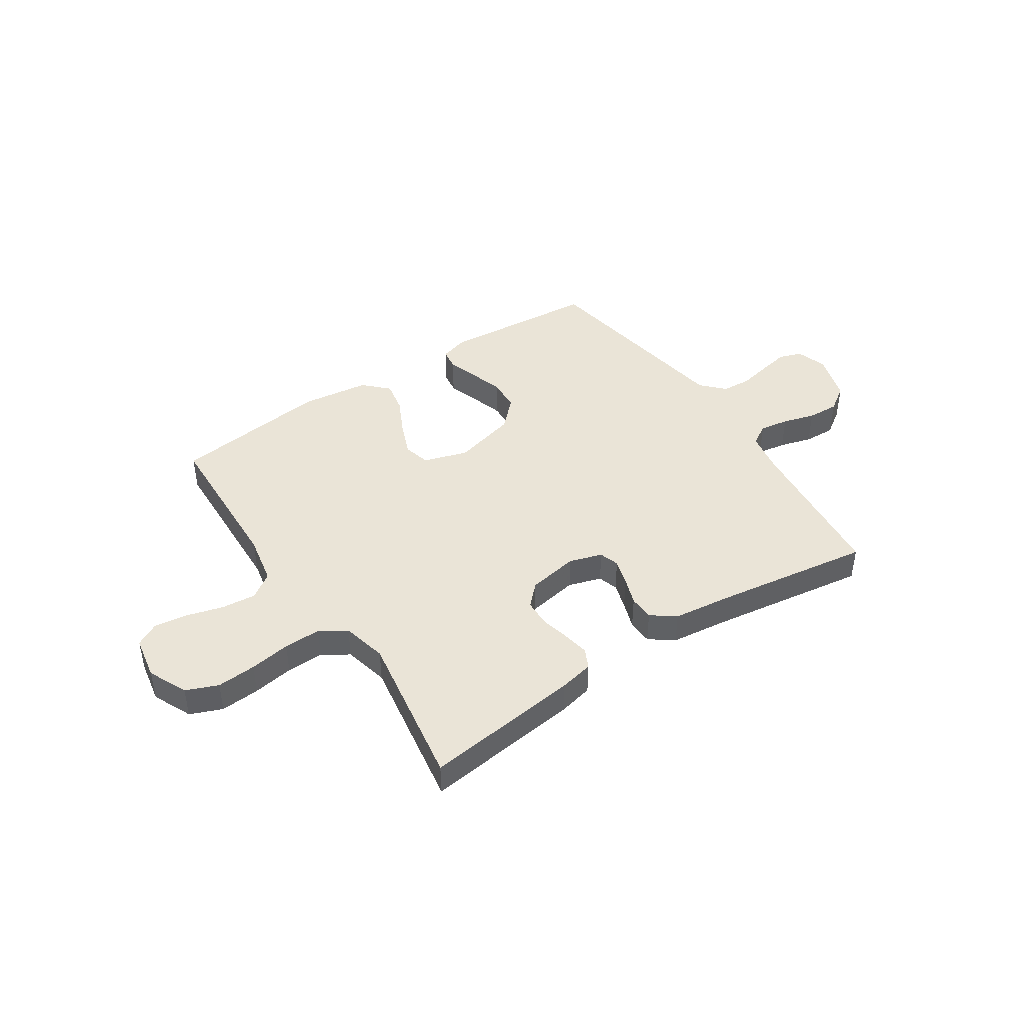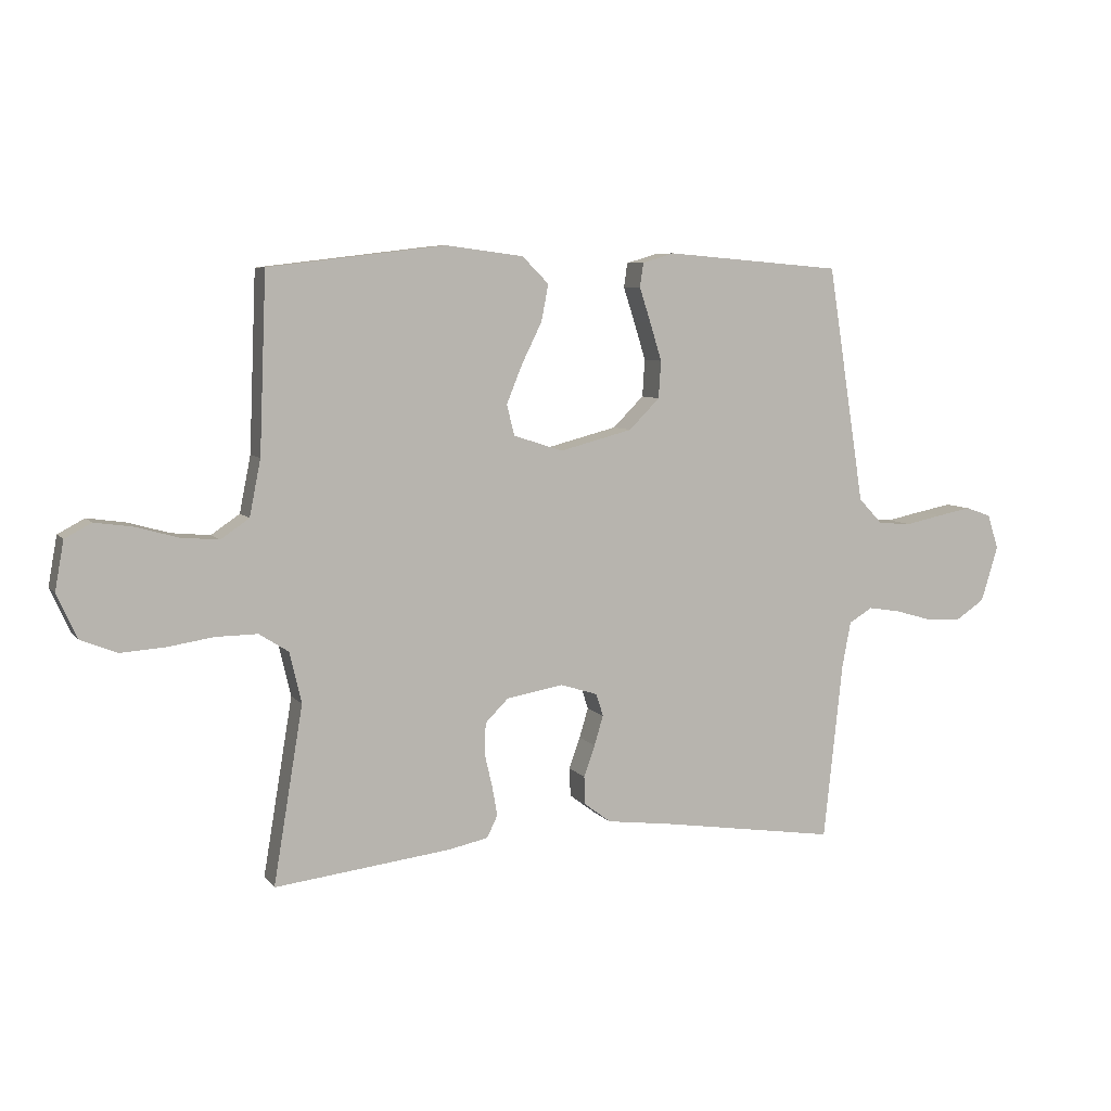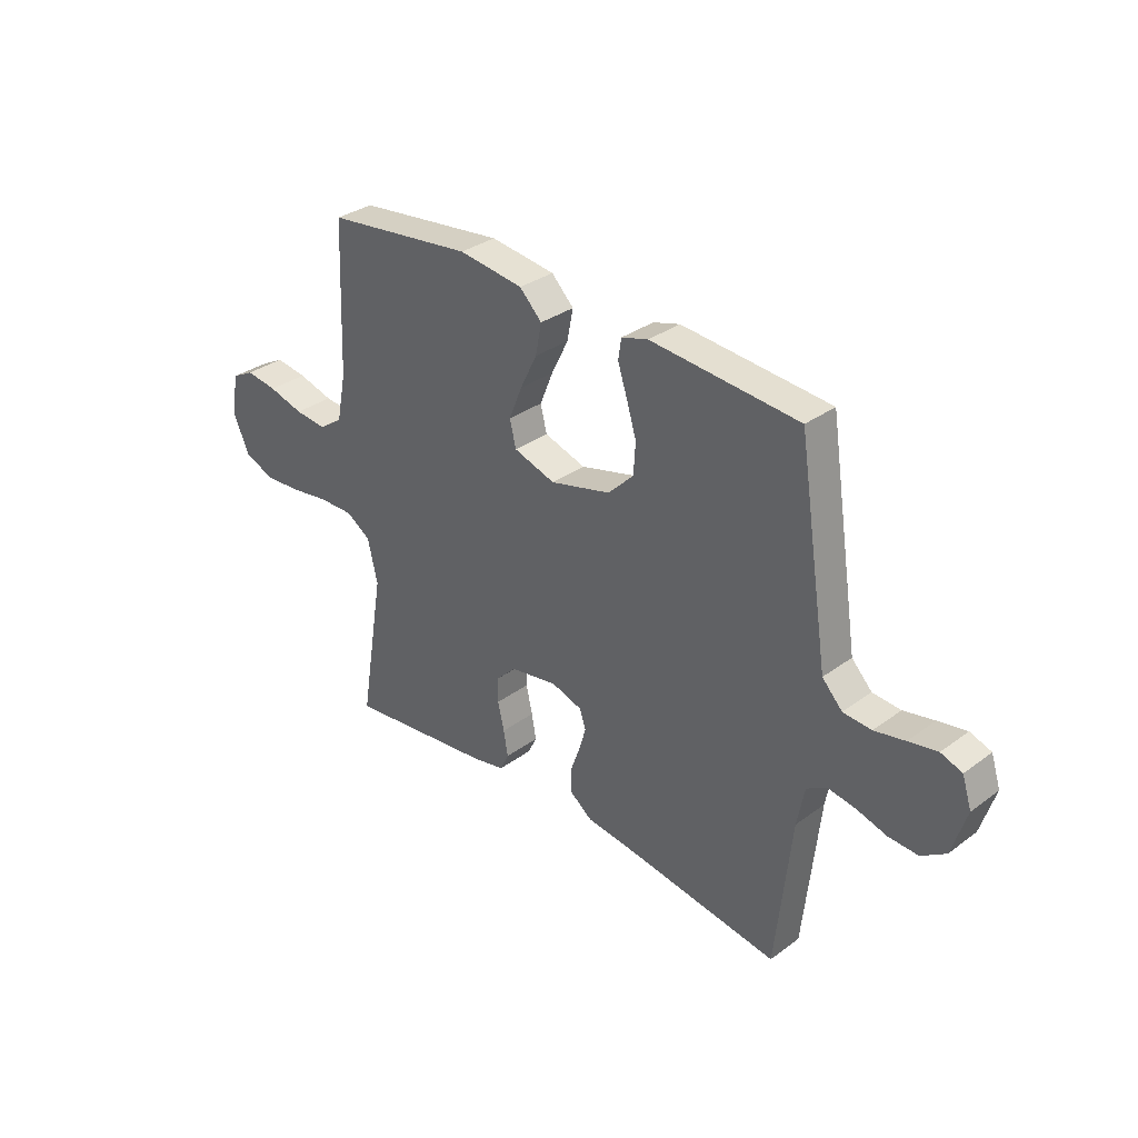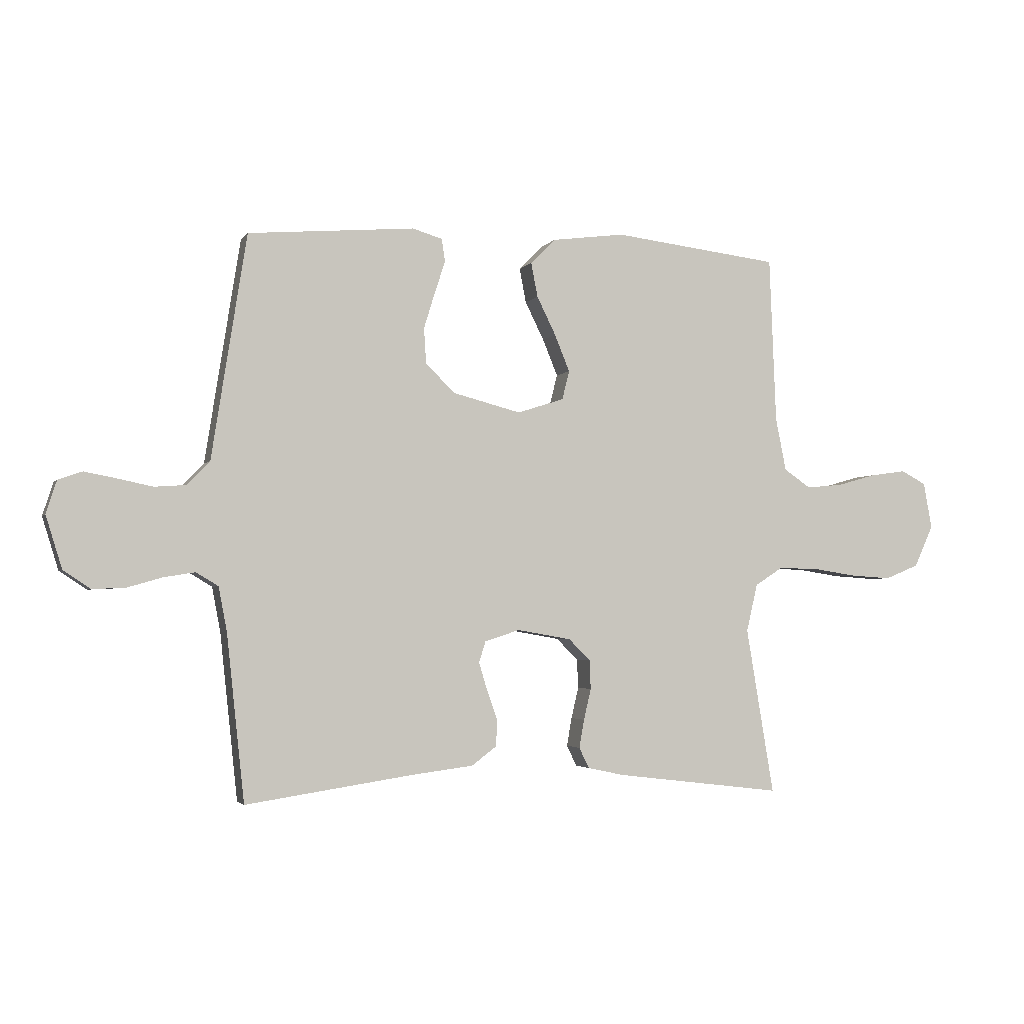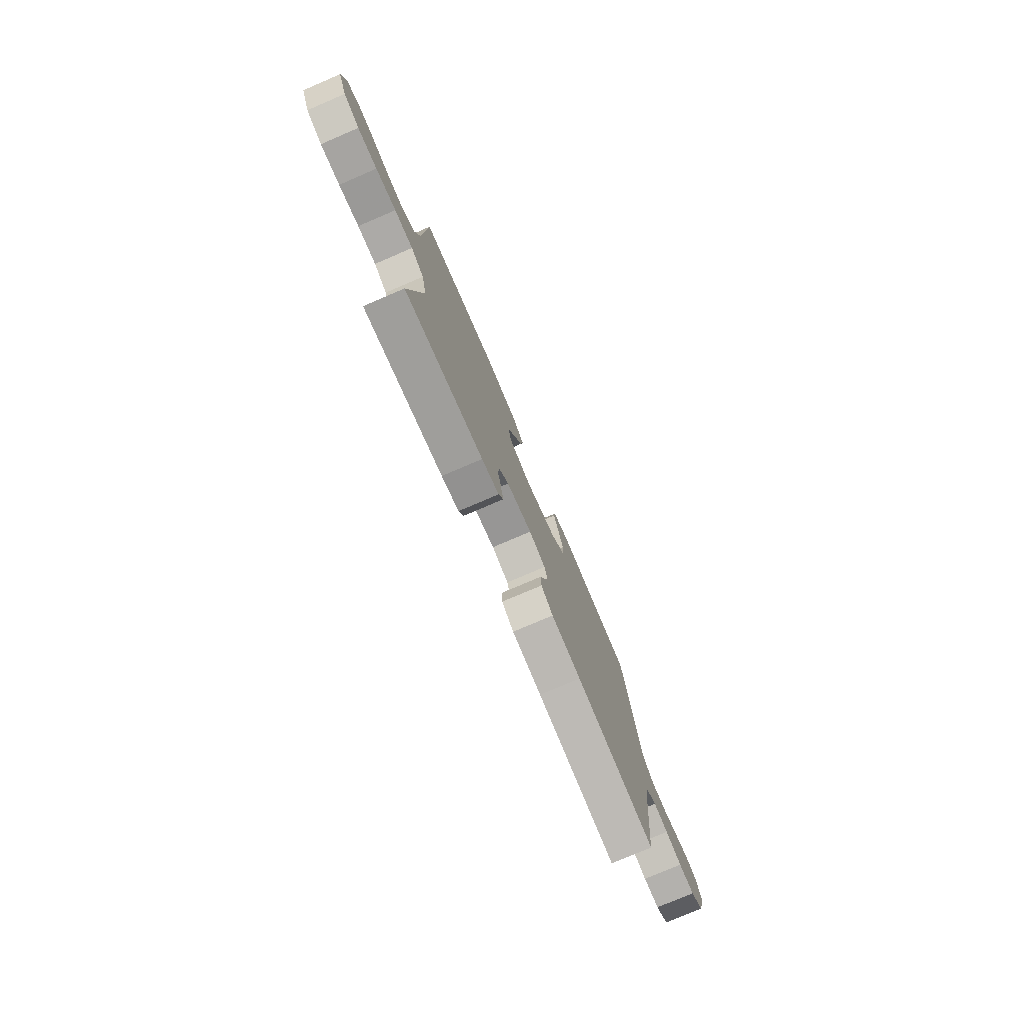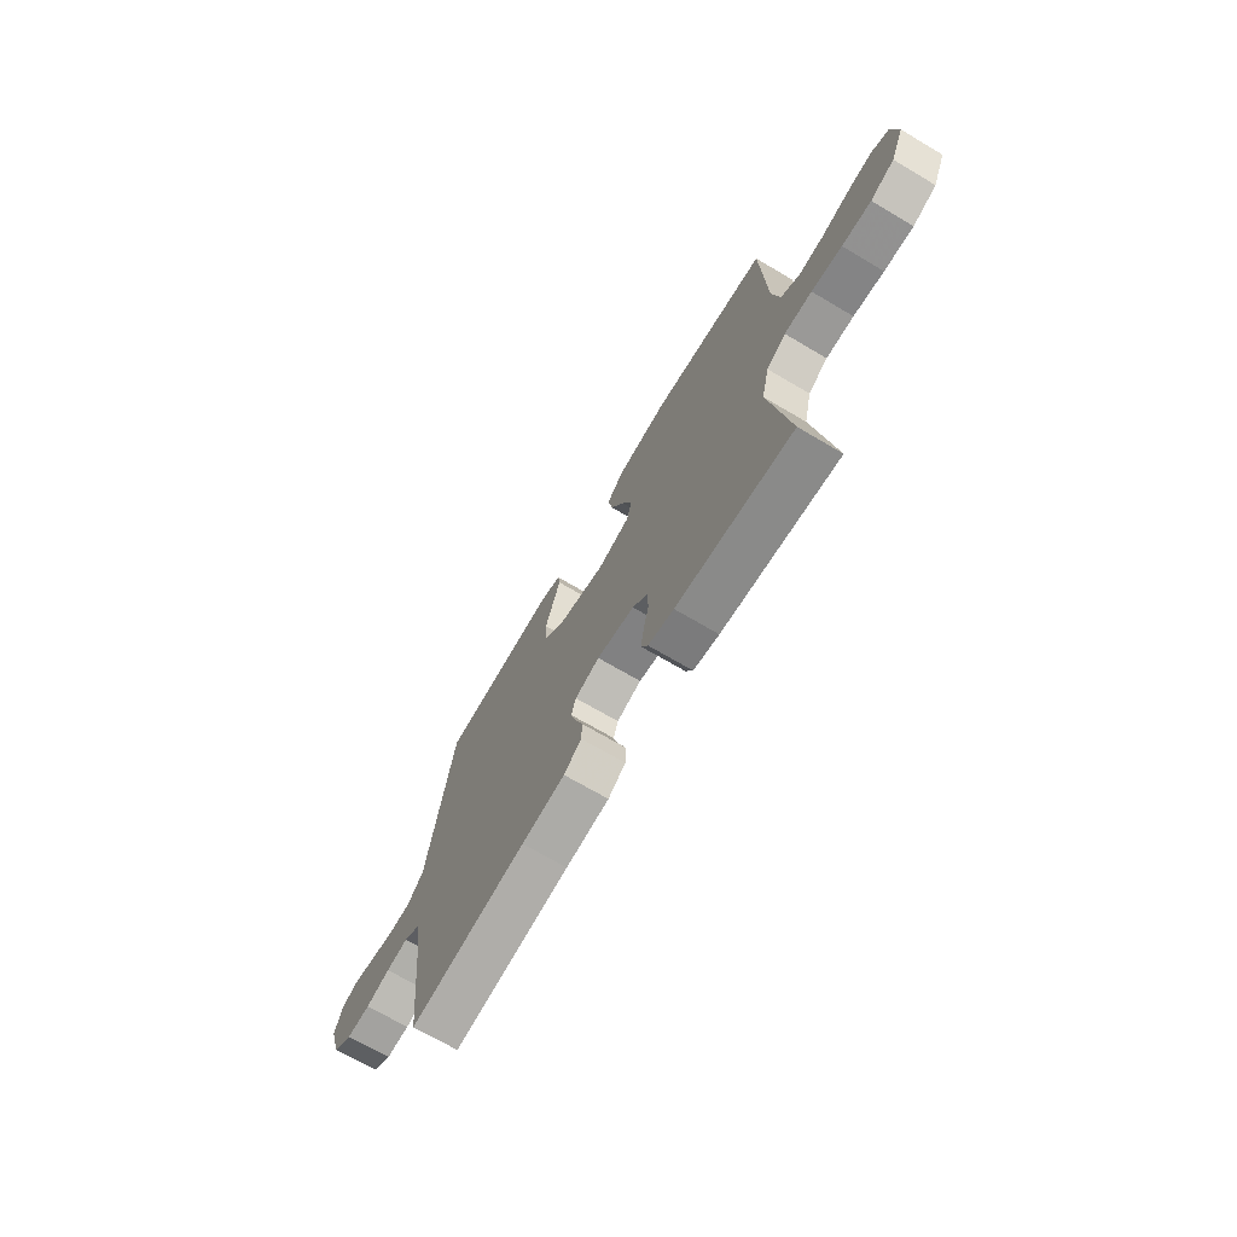
<metadata>
{"format":"obj","ext":"obj","renderer":"f3d","projection":"perspective","resolution":1024,"background":"white","views":[{"elev":43.7,"azim":146.3,"up":"+Y"},{"elev":6.9,"azim":159.2,"up":"+Z"},{"elev":32.7,"azim":-135.4,"up":"+Z"},{"elev":-2.9,"azim":-17.4,"up":"+Z"},{"elev":-76.8,"azim":113.2,"up":"+Z"},{"elev":-69.7,"azim":59.4,"up":"+Z"}]}
</metadata>
<code>
v 0.5 0.07 -0.5
v 0.2 0.07 -0.464
v 0.134 0.07 -0.45
v 0.116 0.07 -0.413
v 0.125 0.07 -0.362
v 0.138 0.07 -0.306
v 0.136 0.07 -0.254
v 0.097 0.07 -0.215
v 0 0.07 -0.198
v -0.063 0.07 -0.218
v -0.075 0.07 -0.256
v -0.06 0.07 -0.306
v -0.041 0.07 -0.359
v -0.043 0.07 -0.407
v -0.088 0.07 -0.441
v -0.2 0.07 -0.455
v -0.5 0.07 -0.5
v -0.532 0.07 -0.2
v -0.547 0.07 -0.121
v -0.587 0.07 -0.097
v -0.643 0.07 -0.106
v -0.705 0.07 -0.124
v -0.765 0.07 -0.127
v -0.814 0.07 -0.094
v -0.843 0.07 0
v -0.824 0.07 0.059
v -0.781 0.07 0.074
v -0.723 0.07 0.063
v -0.661 0.07 0.05
v -0.604 0.07 0.054
v -0.563 0.07 0.097
v -0.547 0.07 0.2
v -0.5 0.07 0.5
v -0.2 0.07 0.525
v -0.146 0.07 0.509
v -0.14 0.07 0.468
v -0.159 0.07 0.41
v -0.179 0.07 0.345
v -0.175 0.07 0.282
v -0.123 0.07 0.23
v 0 0.07 0.198
v 0.084 0.07 0.225
v 0.097 0.07 0.277
v 0.07 0.07 0.343
v 0.036 0.07 0.412
v 0.024 0.07 0.474
v 0.069 0.07 0.519
v 0.2 0.07 0.536
v 0.5 0.07 0.5
v 0.512 0.07 0.2
v 0.531 0.07 0.105
v 0.579 0.07 0.072
v 0.644 0.07 0.078
v 0.715 0.07 0.098
v 0.779 0.07 0.107
v 0.824 0.07 0.083
v 0.839 0.07 0
v 0.805 0.07 -0.075
v 0.744 0.07 -0.1
v 0.669 0.07 -0.095
v 0.591 0.07 -0.083
v 0.52 0.07 -0.082
v 0.47 0.07 -0.114
v 0.45 0.07 -0.2
v 0.5 0 -0.5
v 0.2 0 -0.464
v 0.134 0 -0.45
v 0.116 0 -0.413
v 0.125 0 -0.362
v 0.138 0 -0.306
v 0.136 0 -0.254
v 0.097 0 -0.215
v 0 0 -0.198
v -0.063 0 -0.218
v -0.075 0 -0.256
v -0.06 0 -0.306
v -0.041 0 -0.359
v -0.043 0 -0.407
v -0.088 0 -0.441
v -0.2 0 -0.455
v -0.5 0 -0.5
v -0.532 0 -0.2
v -0.547 0 -0.121
v -0.587 0 -0.097
v -0.643 0 -0.106
v -0.705 0 -0.124
v -0.765 0 -0.127
v -0.814 0 -0.094
v -0.843 0 0
v -0.824 0 0.059
v -0.781 0 0.074
v -0.723 0 0.063
v -0.661 0 0.05
v -0.604 0 0.054
v -0.563 0 0.097
v -0.547 0 0.2
v -0.5 0 0.5
v -0.2 0 0.525
v -0.146 0 0.509
v -0.14 0 0.468
v -0.159 0 0.41
v -0.179 0 0.345
v -0.175 0 0.282
v -0.123 0 0.23
v 0 0 0.198
v 0.084 0 0.225
v 0.097 0 0.277
v 0.07 0 0.343
v 0.036 0 0.412
v 0.024 0 0.474
v 0.069 0 0.519
v 0.2 0 0.536
v 0.5 0 0.5
v 0.512 0 0.2
v 0.531 0 0.105
v 0.579 0 0.072
v 0.644 0 0.078
v 0.715 0 0.098
v 0.779 0 0.107
v 0.824 0 0.083
v 0.839 0 0
v 0.805 0 -0.075
v 0.744 0 -0.1
v 0.669 0 -0.095
v 0.591 0 -0.083
v 0.52 0 -0.082
v 0.47 0 -0.114
v 0.45 0 -0.2
f 59 60 61
f 58 59 61
f 57 58 61
f 56 57 61
f 55 56 61
f 54 55 61
f 53 54 61
f 52 53 61 62
f 51 52 62 63
f 48 49 50
f 47 48 50
f 46 47 50
f 45 46 50
f 44 45 50
f 50 51 63
f 44 50 63
f 43 44 63
f 35 36 37
f 34 35 37
f 33 34 37
f 32 33 37
f 31 32 37
f 30 31 37 38
f 27 28 29
f 26 27 29
f 25 26 29
f 24 25 29
f 23 24 29
f 22 23 29
f 21 22 29
f 20 21 29 30
f 30 38 39
f 20 30 39
f 19 20 39
f 16 17 18
f 16 18 19
f 15 16 19
f 14 15 19
f 13 14 19
f 12 13 19
f 4 5 6
f 3 4 6
f 2 3 6
f 1 2 6
f 64 1 6
f 64 6 7
f 64 7 8
f 63 64 8
f 43 63 8
f 42 43 8
f 41 42 8 9
f 40 41 9 10
f 39 40 10 11
f 19 39 11
f 11 12 19
f 125 124 123
f 125 123 122
f 125 122 121
f 125 121 120
f 125 120 119
f 125 119 118
f 125 118 117
f 126 125 117 116
f 127 126 116 115
f 114 113 112
f 114 112 111
f 114 111 110
f 114 110 109
f 114 109 108
f 127 115 114
f 127 114 108
f 127 108 107
f 101 100 99
f 101 99 98
f 101 98 97
f 101 97 96
f 101 96 95
f 102 101 95 94
f 93 92 91
f 93 91 90
f 93 90 89
f 93 89 88
f 93 88 87
f 93 87 86
f 93 86 85
f 94 93 85 84
f 103 102 94
f 103 94 84
f 103 84 83
f 82 81 80
f 83 82 80
f 83 80 79
f 83 79 78
f 83 78 77
f 83 77 76
f 70 69 68
f 70 68 67
f 70 67 66
f 70 66 65
f 70 65 128
f 71 70 128
f 72 71 128
f 72 128 127
f 72 127 107
f 72 107 106
f 73 72 106 105
f 74 73 105 104
f 75 74 104 103
f 75 103 83
f 83 76 75
f 1 65 66 2
f 2 66 67 3
f 3 67 68 4
f 4 68 69 5
f 5 69 70 6
f 6 70 71 7
f 7 71 72 8
f 8 72 73 9
f 9 73 74 10
f 10 74 75 11
f 11 75 76 12
f 12 76 77 13
f 13 77 78 14
f 14 78 79 15
f 15 79 80 16
f 16 80 81 17
f 17 81 82 18
f 18 82 83 19
f 19 83 84 20
f 20 84 85 21
f 21 85 86 22
f 22 86 87 23
f 23 87 88 24
f 24 88 89 25
f 25 89 90 26
f 26 90 91 27
f 27 91 92 28
f 28 92 93 29
f 29 93 94 30
f 30 94 95 31
f 31 95 96 32
f 32 96 97 33
f 33 97 98 34
f 34 98 99 35
f 35 99 100 36
f 36 100 101 37
f 37 101 102 38
f 38 102 103 39
f 39 103 104 40
f 40 104 105 41
f 41 105 106 42
f 42 106 107 43
f 43 107 108 44
f 44 108 109 45
f 45 109 110 46
f 46 110 111 47
f 47 111 112 48
f 48 112 113 49
f 49 113 114 50
f 50 114 115 51
f 51 115 116 52
f 52 116 117 53
f 53 117 118 54
f 54 118 119 55
f 55 119 120 56
f 56 120 121 57
f 57 121 122 58
f 58 122 123 59
f 59 123 124 60
f 60 124 125 61
f 61 125 126 62
f 62 126 127 63
f 63 127 128 64
f 64 128 65 1

</code>
